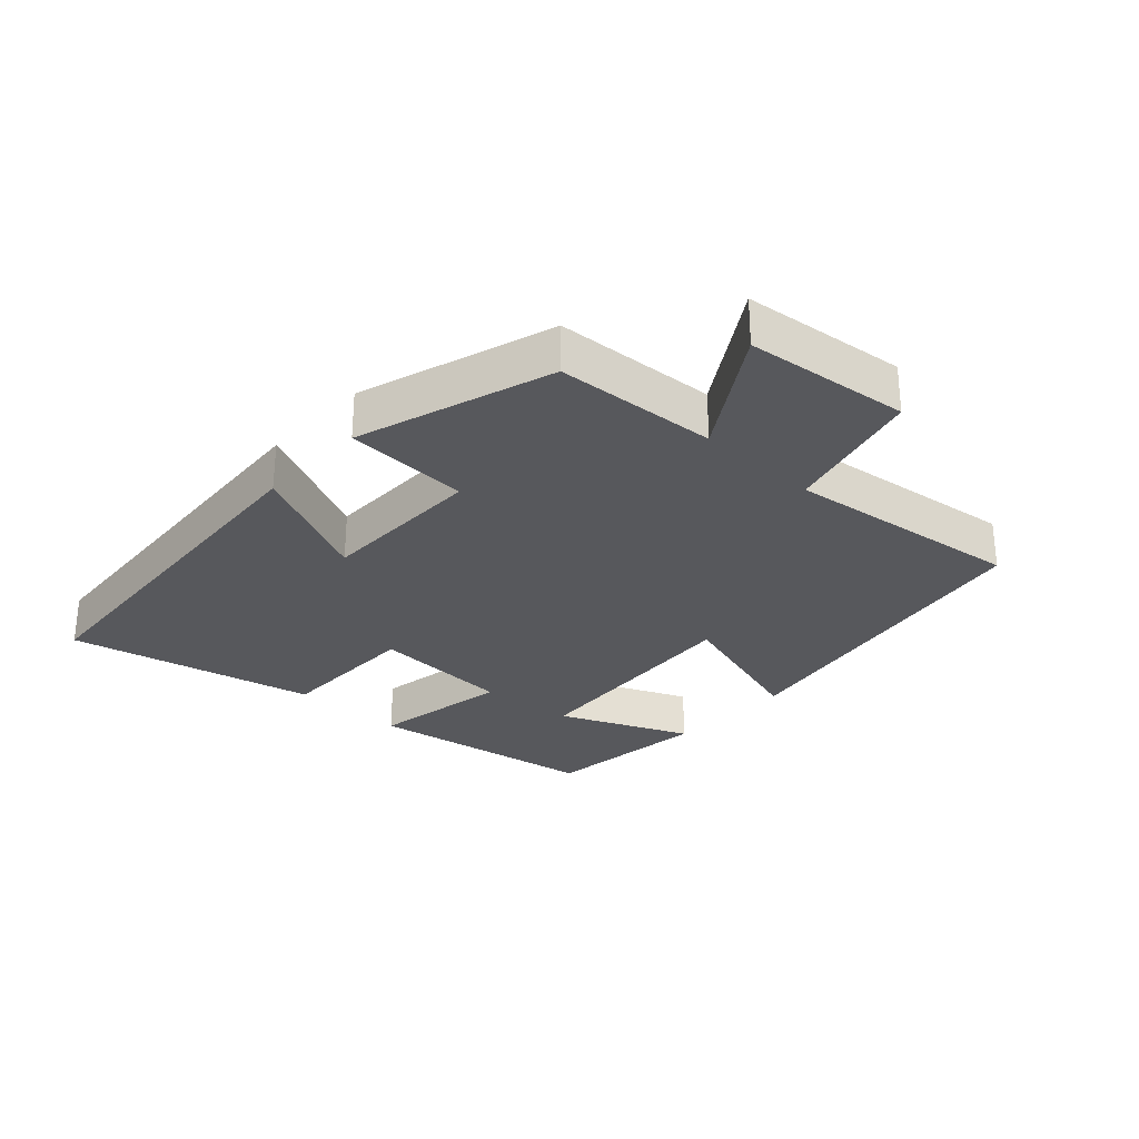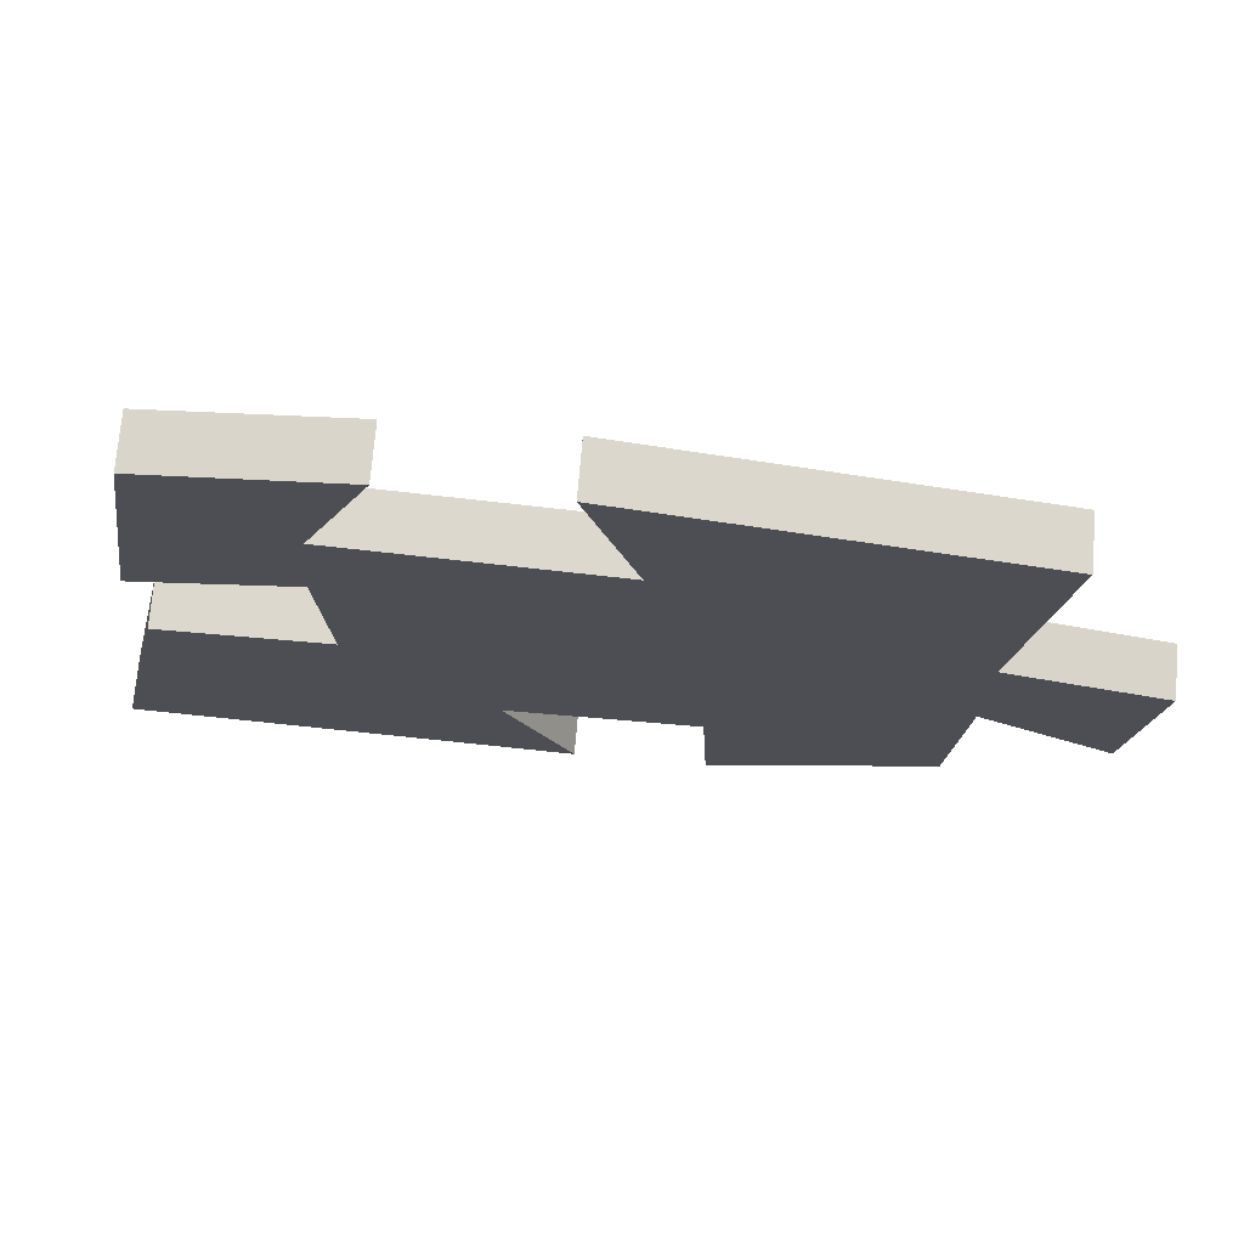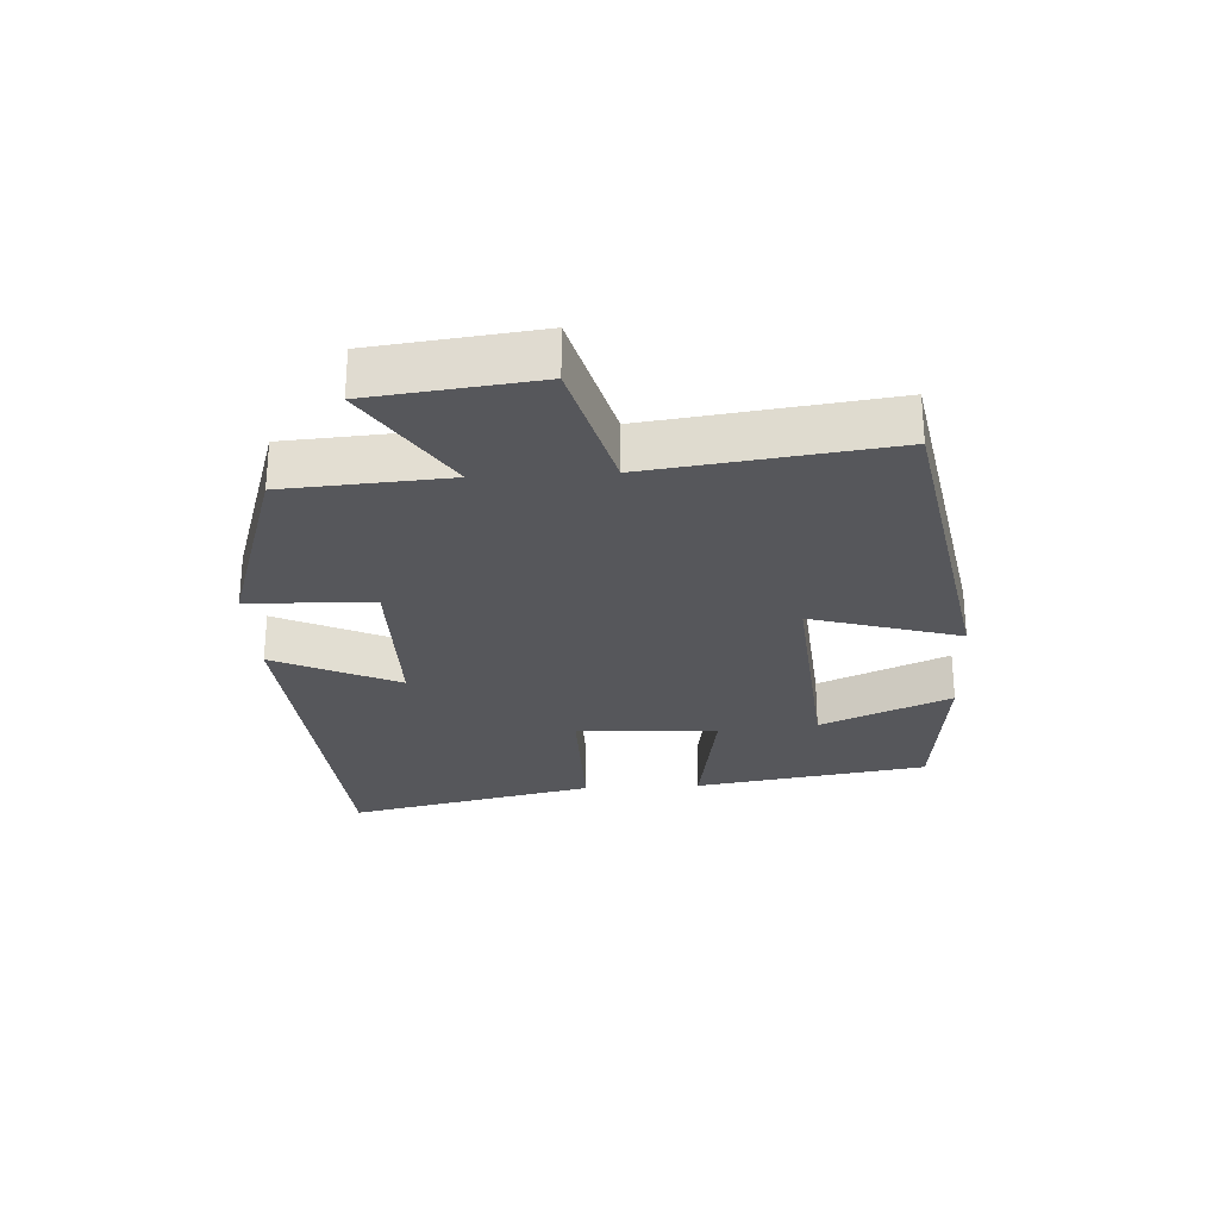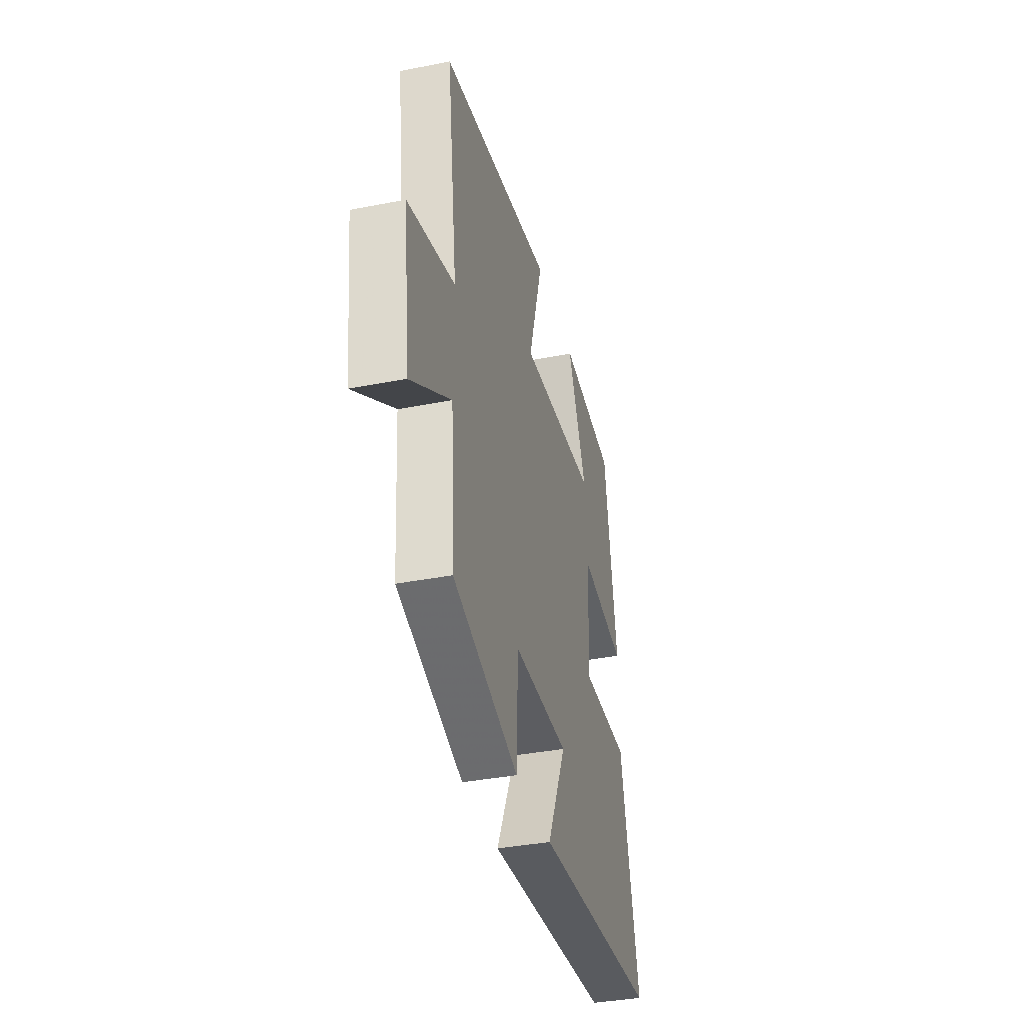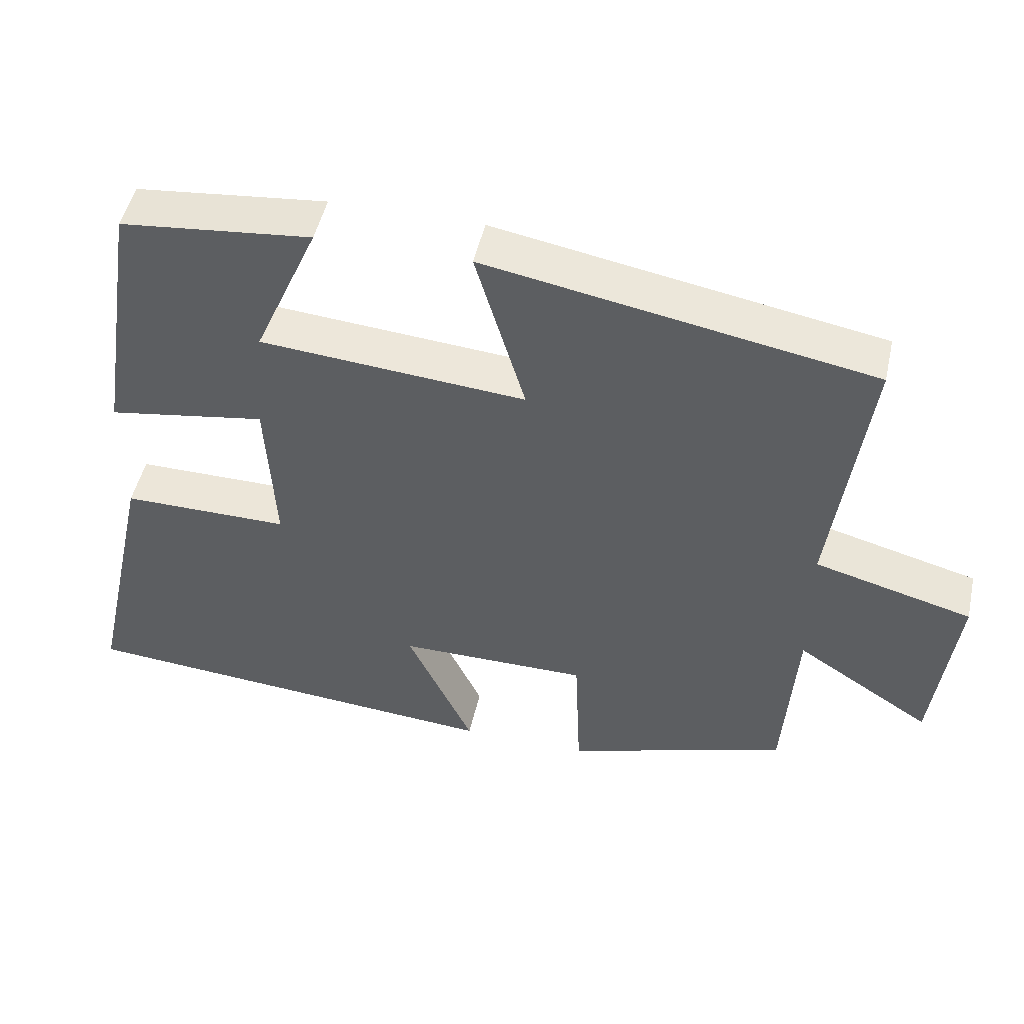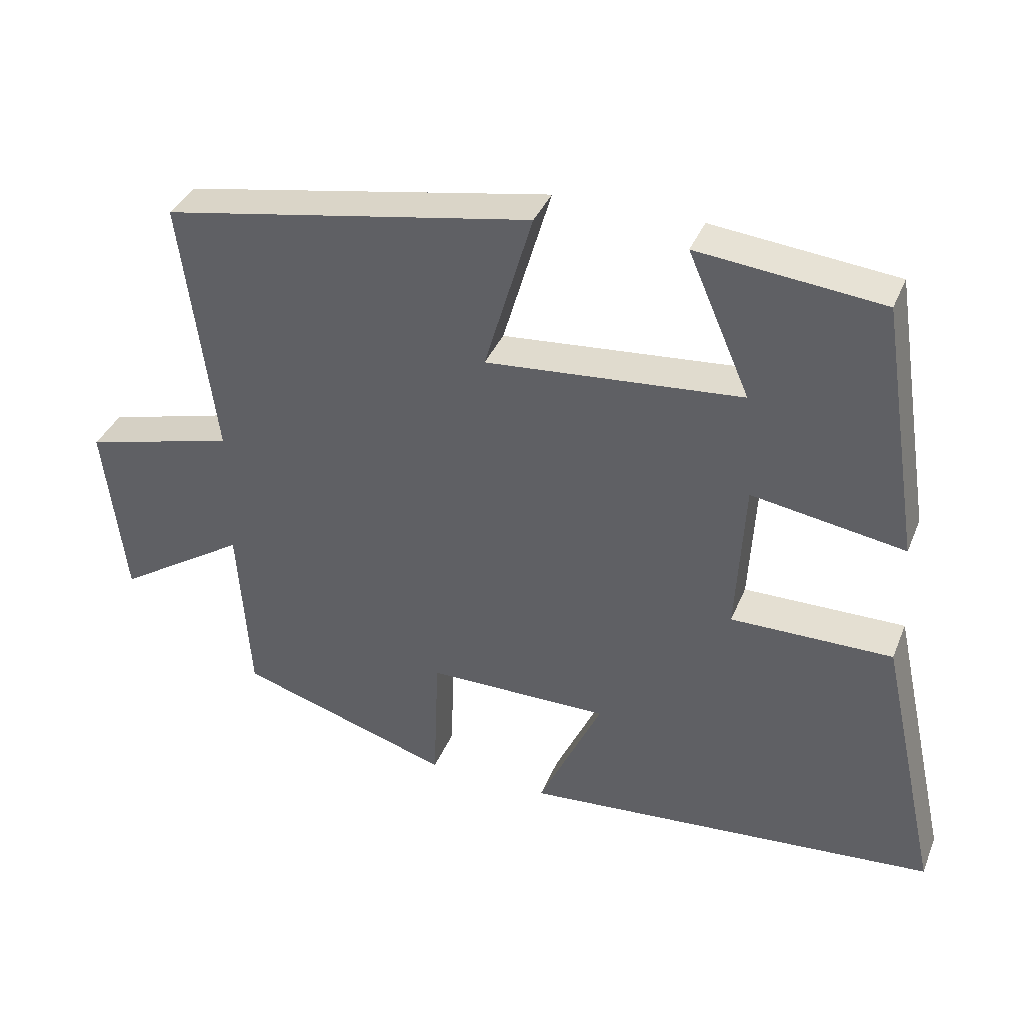
<metadata>
{"format":"obj","ext":"obj","renderer":"f3d","projection":"perspective","resolution":1024,"background":"white","views":[{"elev":-28.7,"azim":-133.0,"up":"+Y"},{"elev":72.7,"azim":-175.1,"up":"+Z"},{"elev":-27.1,"azim":-86.8,"up":"+Y"},{"elev":-37.1,"azim":-75.8,"up":"+Z"},{"elev":48.7,"azim":-167.5,"up":"+Z"},{"elev":37.2,"azim":20.7,"up":"+Z"}]}
</metadata>
<code>
v -0.483 0.07 -0.405
v -0.5 0.07 -0.154
v -0.685 0.07 -0.273
v -0.715 0.07 -0.019
v -0.5 0.07 0.038
v -0.548 0.07 0.406
v -0.023 0.07 0.5
v -0.091 0.07 0.269
v 0.271 0.07 0.299
v 0.183 0.07 0.5
v 0.443 0.07 0.473
v 0.5 0.07 0.112
v 0.284 0.07 0.147
v 0.272 0.07 -0.071
v 0.5 0.07 -0.07
v 0.585 0.07 -0.454
v -0.004 0.07 -0.5
v 0.086 0.07 -0.307
v -0.172 0.07 -0.307
v -0.18 0.07 -0.5
v -0.483 0 -0.405
v -0.5 0 -0.154
v -0.685 0 -0.273
v -0.715 0 -0.019
v -0.5 0 0.038
v -0.548 0 0.406
v -0.023 0 0.5
v -0.091 0 0.269
v 0.271 0 0.299
v 0.183 0 0.5
v 0.443 0 0.473
v 0.5 0 0.112
v 0.284 0 0.147
v 0.272 0 -0.071
v 0.5 0 -0.07
v 0.585 0 -0.454
v -0.004 0 -0.5
v 0.086 0 -0.307
v -0.172 0 -0.307
v -0.18 0 -0.5
f 19 20 1 2
f 18 19 2
f 16 17 18
f 15 16 18
f 14 15 18
f 13 14 18 2
f 11 12 13
f 9 10 11
f 9 11 13
f 8 9 13 2
f 5 6 7 8
f 2 3 4 5
f 2 5 8
f 22 21 40 39
f 22 39 38
f 38 37 36
f 38 36 35
f 38 35 34
f 22 38 34 33
f 33 32 31
f 31 30 29
f 33 31 29
f 22 33 29 28
f 28 27 26 25
f 25 24 23 22
f 28 25 22
f 1 21 22 2
f 2 22 23 3
f 3 23 24 4
f 4 24 25 5
f 5 25 26 6
f 6 26 27 7
f 7 27 28 8
f 8 28 29 9
f 9 29 30 10
f 10 30 31 11
f 11 31 32 12
f 12 32 33 13
f 13 33 34 14
f 14 34 35 15
f 15 35 36 16
f 16 36 37 17
f 17 37 38 18
f 18 38 39 19
f 19 39 40 20
f 20 40 21 1

</code>
